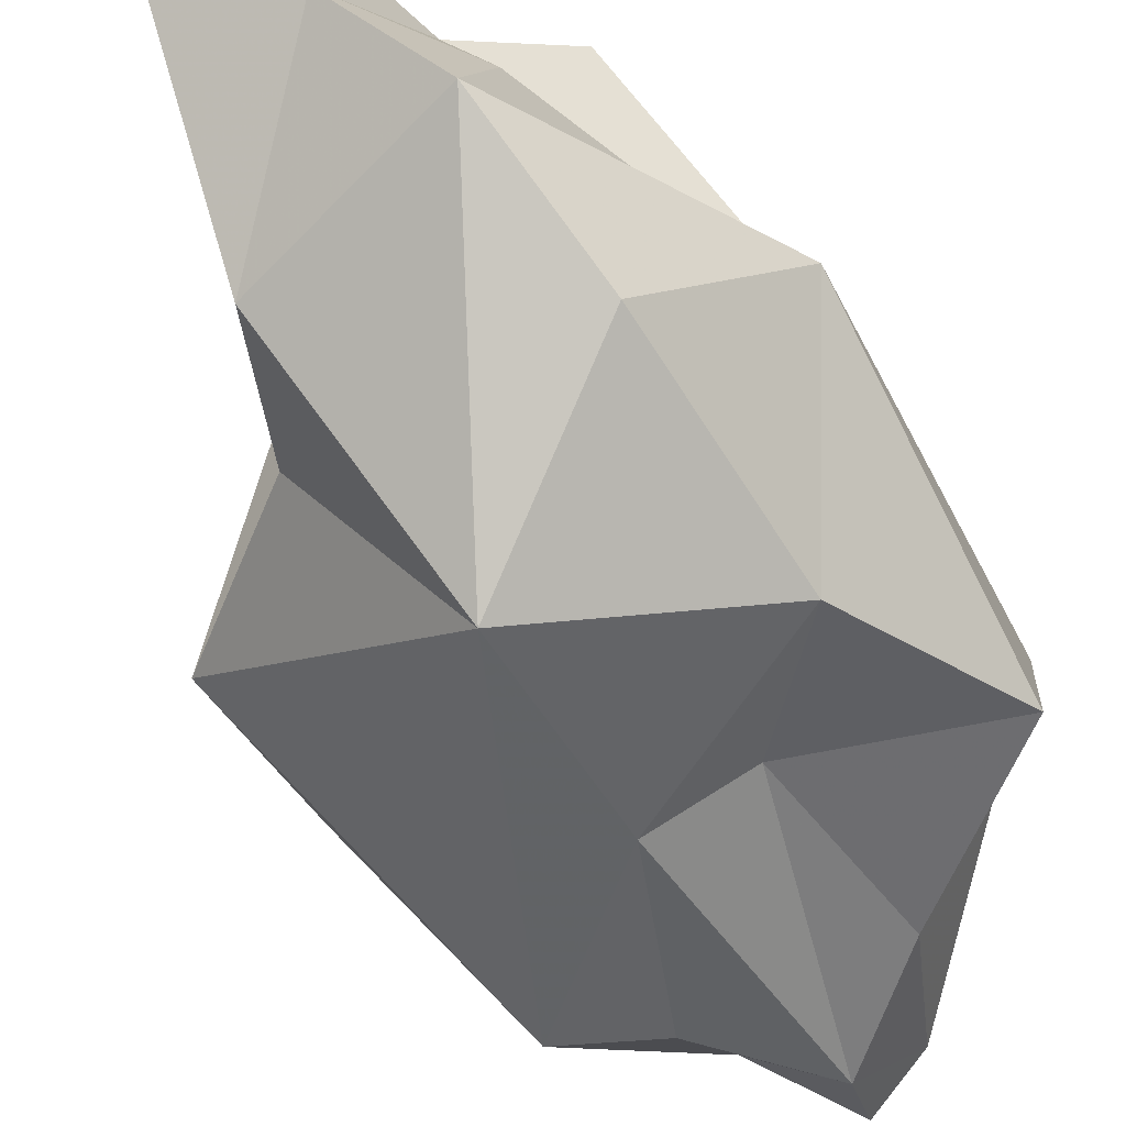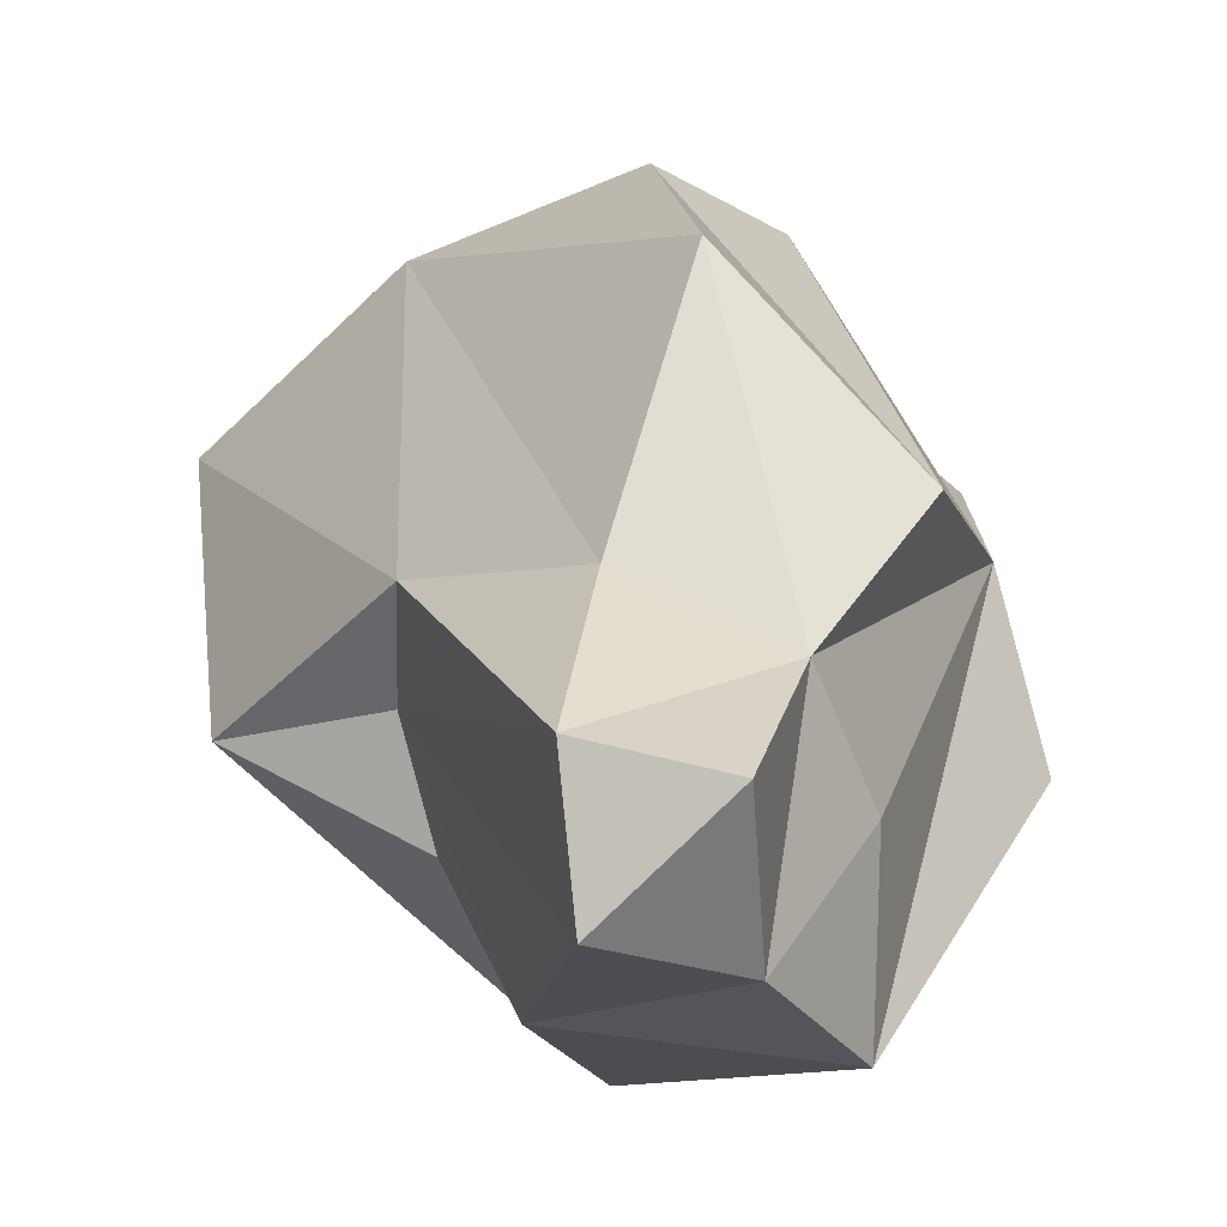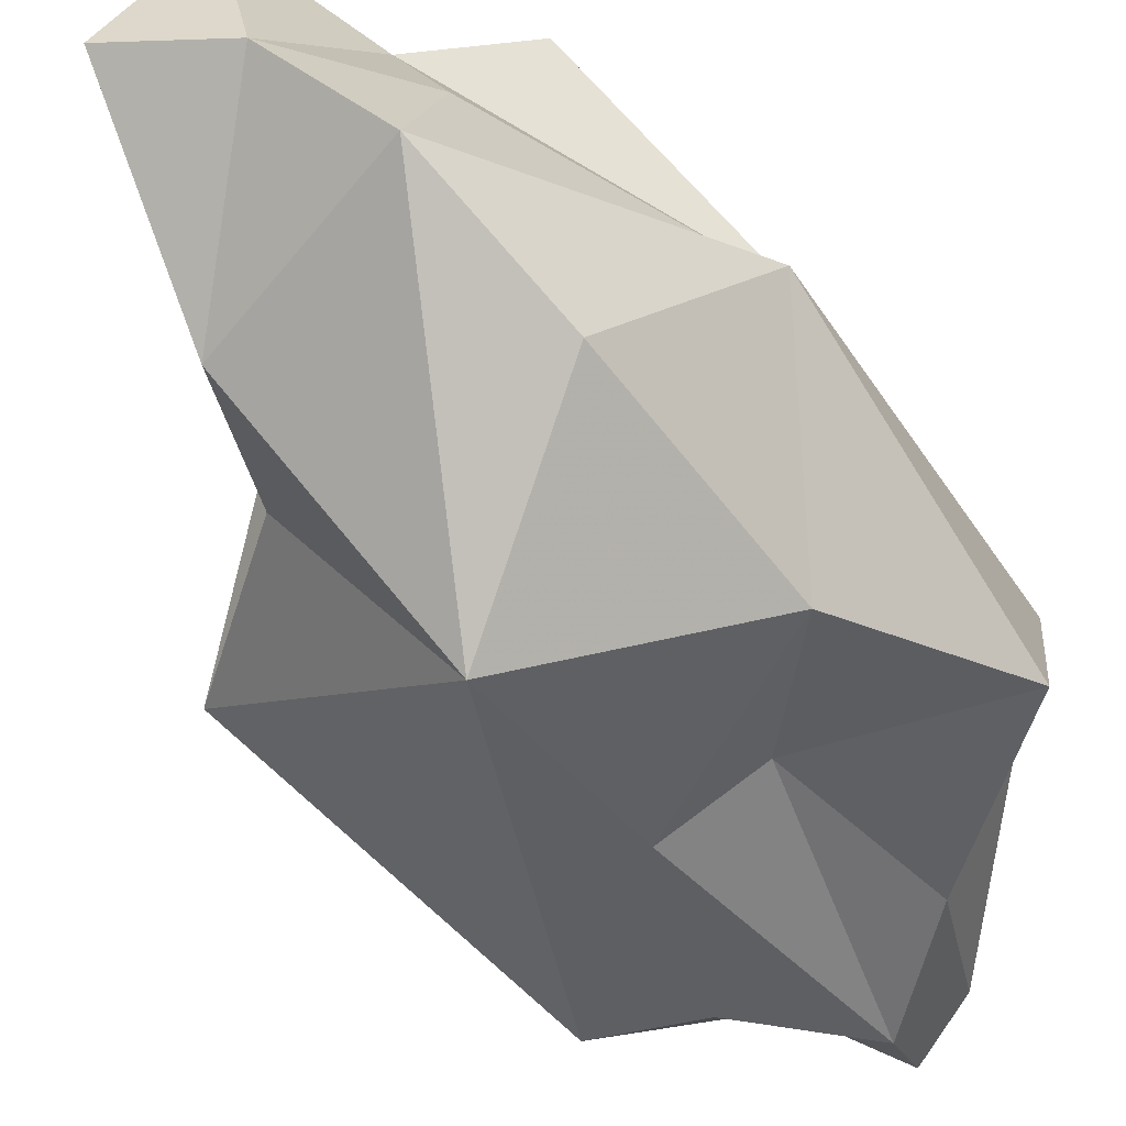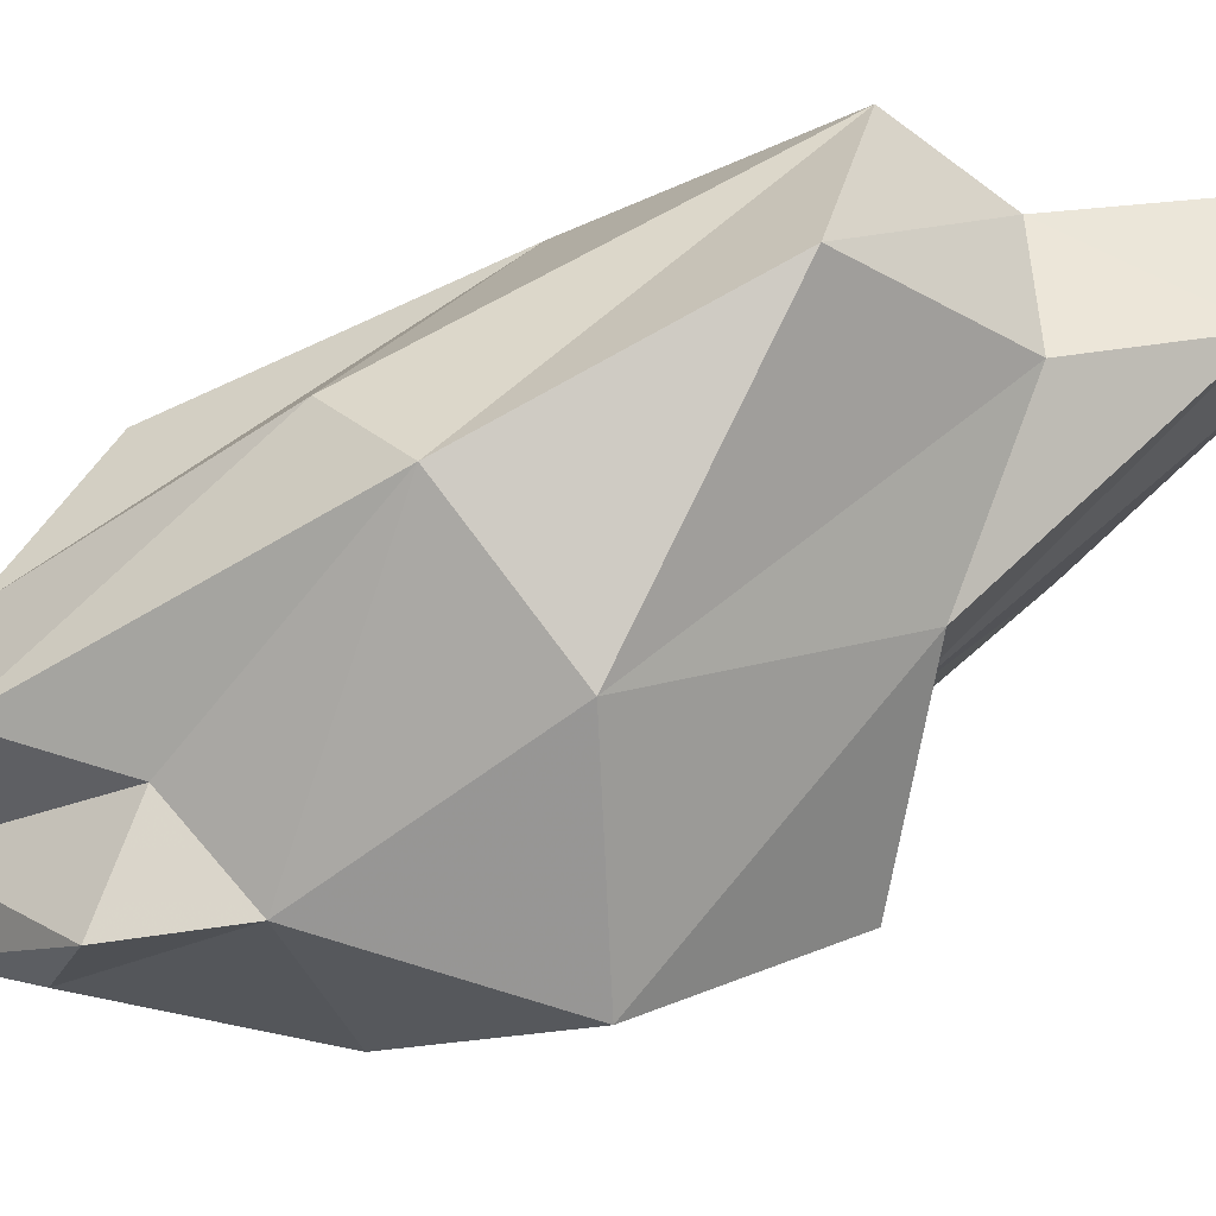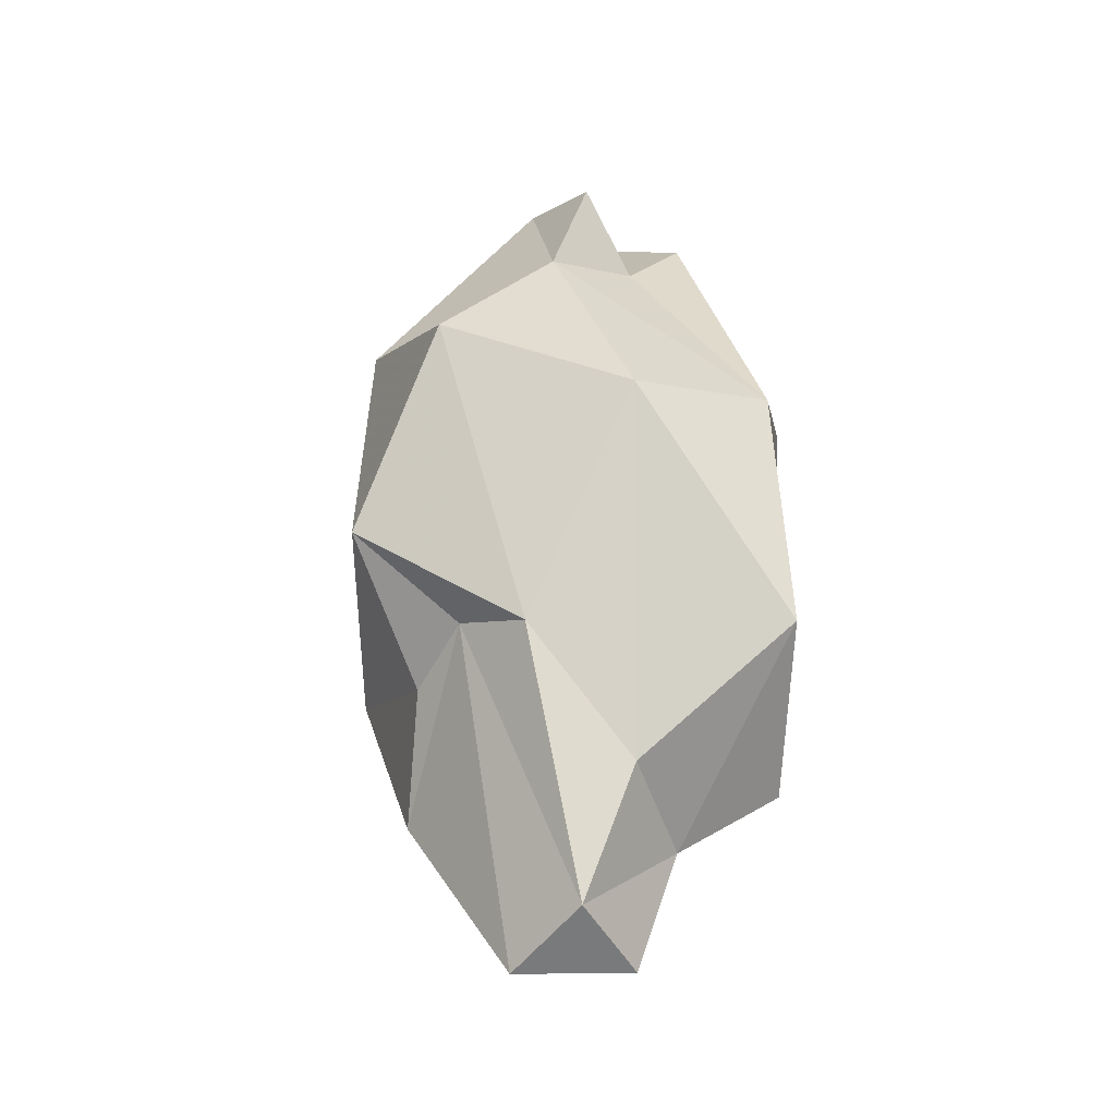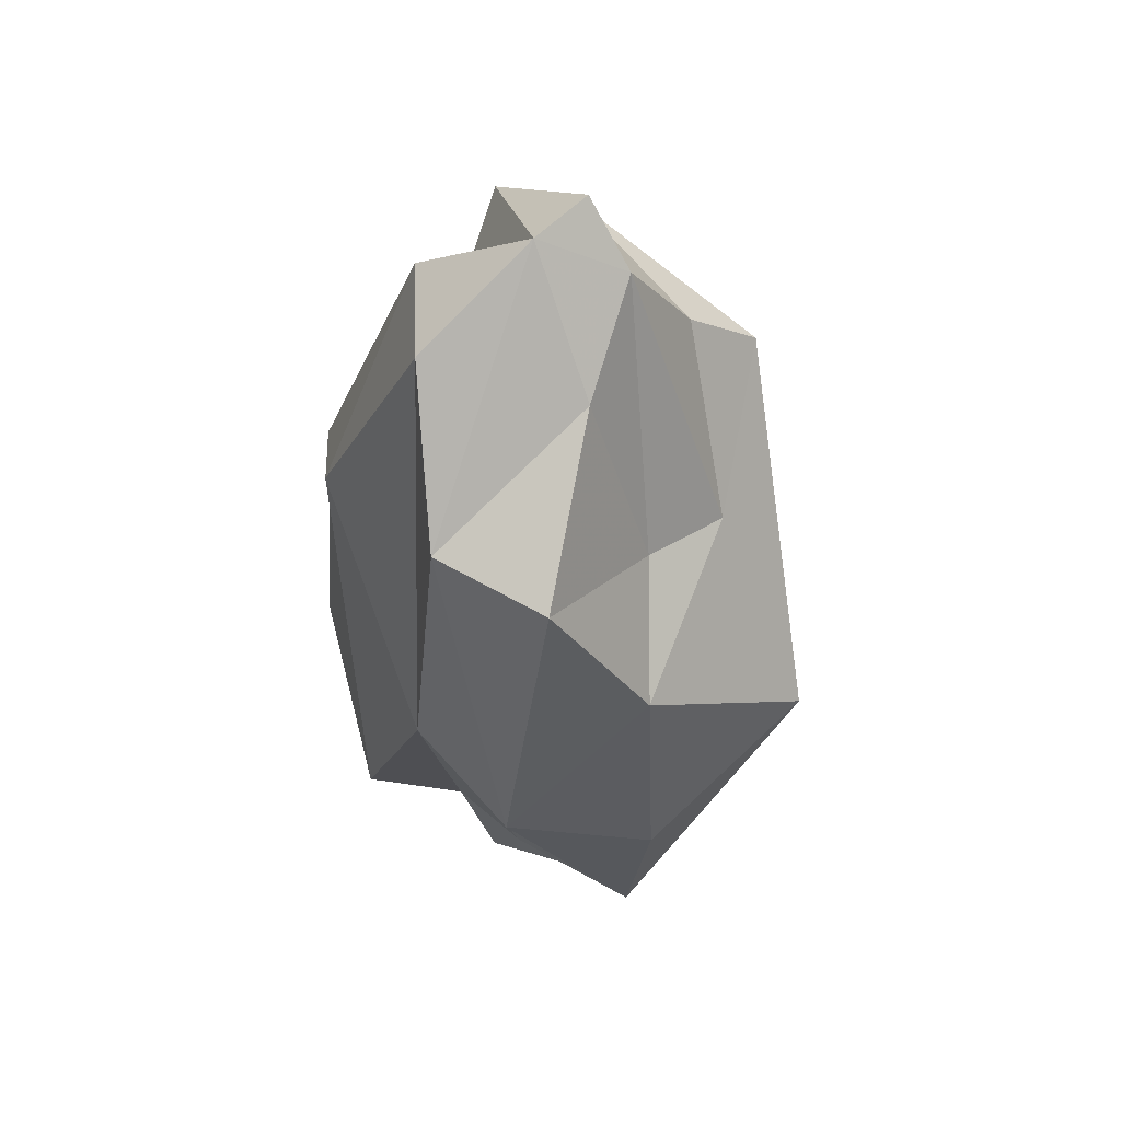
<metadata>
{"format":"obj","ext":"obj","renderer":"f3d","projection":"perspective","resolution":1024,"background":"white","views":[{"elev":-66.1,"azim":-153.7,"up":"+Y"},{"elev":19.1,"azim":175.2,"up":"+Y"},{"elev":-60.7,"azim":-148.6,"up":"+Y"},{"elev":66.9,"azim":61.3,"up":"+Y"},{"elev":-29.6,"azim":131.2,"up":"+Z"},{"elev":42.5,"azim":-63.2,"up":"+Z"}]}
</metadata>
<code>
o Cube.003
v 0.255 0.7041 -1.676
v 0.7536 1.144 0.2894
v -0.1131 1.522 -0.9797
v -0.08735 1.431 0.4524
v 0.6966 0.5017 1.449
v 0.1515 0.6411 1.581
v -0.3422 0.6259 2.048
v -0.5837 1.138 0.5885
v -0.3321 0.5018 -1.967
v -0.7692 0.8836 -1.604
v -0.7797 0.3879 1.819
v 0.4495 -0.5877 1.575
v -0.0289 -0.4508 2.134
v 0.4227 0.09216 2.145
v 0.5333 0.6264 2.004
v 0.02742 -0.1807 2.483
v -0.2831 -0.03122 2.366
v -0.5254 -0.4688 1.64
v -1.315 -0.6376 0.9067
v -1.303 0.03882 1.032
v -0.8349 -0.9958 -0.002539
v -1.283 -0.3455 -0.8743
v -1.132 0.294 -0.534
v -0.6968 -0.9767 -1.267
v -0.5195 -0.7506 -2.113
v -0.558 -0.03619 -1.911
v 0.1384 -1.51 -0.6311
v 0.5027 -0.7389 -1.748
v 0.1309 -0.9673 0.5673
v 0.8484 -0.8137 1.264
v -0.3531 -0.7462 0.5935
v 0.7267 -0.4722 -1.058
v 0.8401 -0.05196 -0.8272
v 0.8378 0.432 -0.9726
v 1.446 -0.2968 -0.422
v 1.487 0.3635 0.6326
v -0.1439 -0.2762 -2.501
v -0.07888 0.4129 -2.684
v 0.403 -0.04875 -2.712
v 0.4426 0.4832 -2.476
f 3 2 1
f 3 4 2
f 4 5 2
f 8 7 4
f 10 3 9
f 11 7 8
f 6 15 5
f 14 15 16
f 15 17 16
f 13 17 18
f 7 11 17
f 18 20 19
f 8 23 11
f 21 22 24
f 22 23 25
f 23 10 9
f 17 20 18
f 4 10 8
f 23 26 25
f 24 27 21
f 27 30 29
f 29 31 21
f 29 13 31
f 25 27 24
f 32 27 28
f 35 30 27
f 31 18 19
f 21 31 19
f 32 33 35
f 34 35 33
f 34 36 35
f 36 30 35
f 2 36 34
f 5 15 14
f 9 37 26
f 38 39 37
f 9 40 38
f 40 1 34
f 40 33 39
f 39 33 28
f 37 28 25
f 4 6 5
f 6 4 7
f 9 3 1
f 10 4 3
f 12 14 13
f 13 14 16
f 15 6 17
f 6 7 17
f 16 17 13
f 17 11 20
f 19 20 22
f 20 11 23
f 21 19 22
f 22 20 23
f 8 10 23
f 24 22 25
f 23 9 26
f 21 27 29
f 30 12 29
f 31 13 18
f 29 12 13
f 25 28 27
f 32 35 27
f 36 5 30
f 28 33 32
f 34 1 2
f 36 2 5
f 30 5 14
f 30 14 12
f 25 26 37
f 9 38 37
f 37 39 28
f 39 38 40
f 9 1 40
f 40 34 33

</code>
